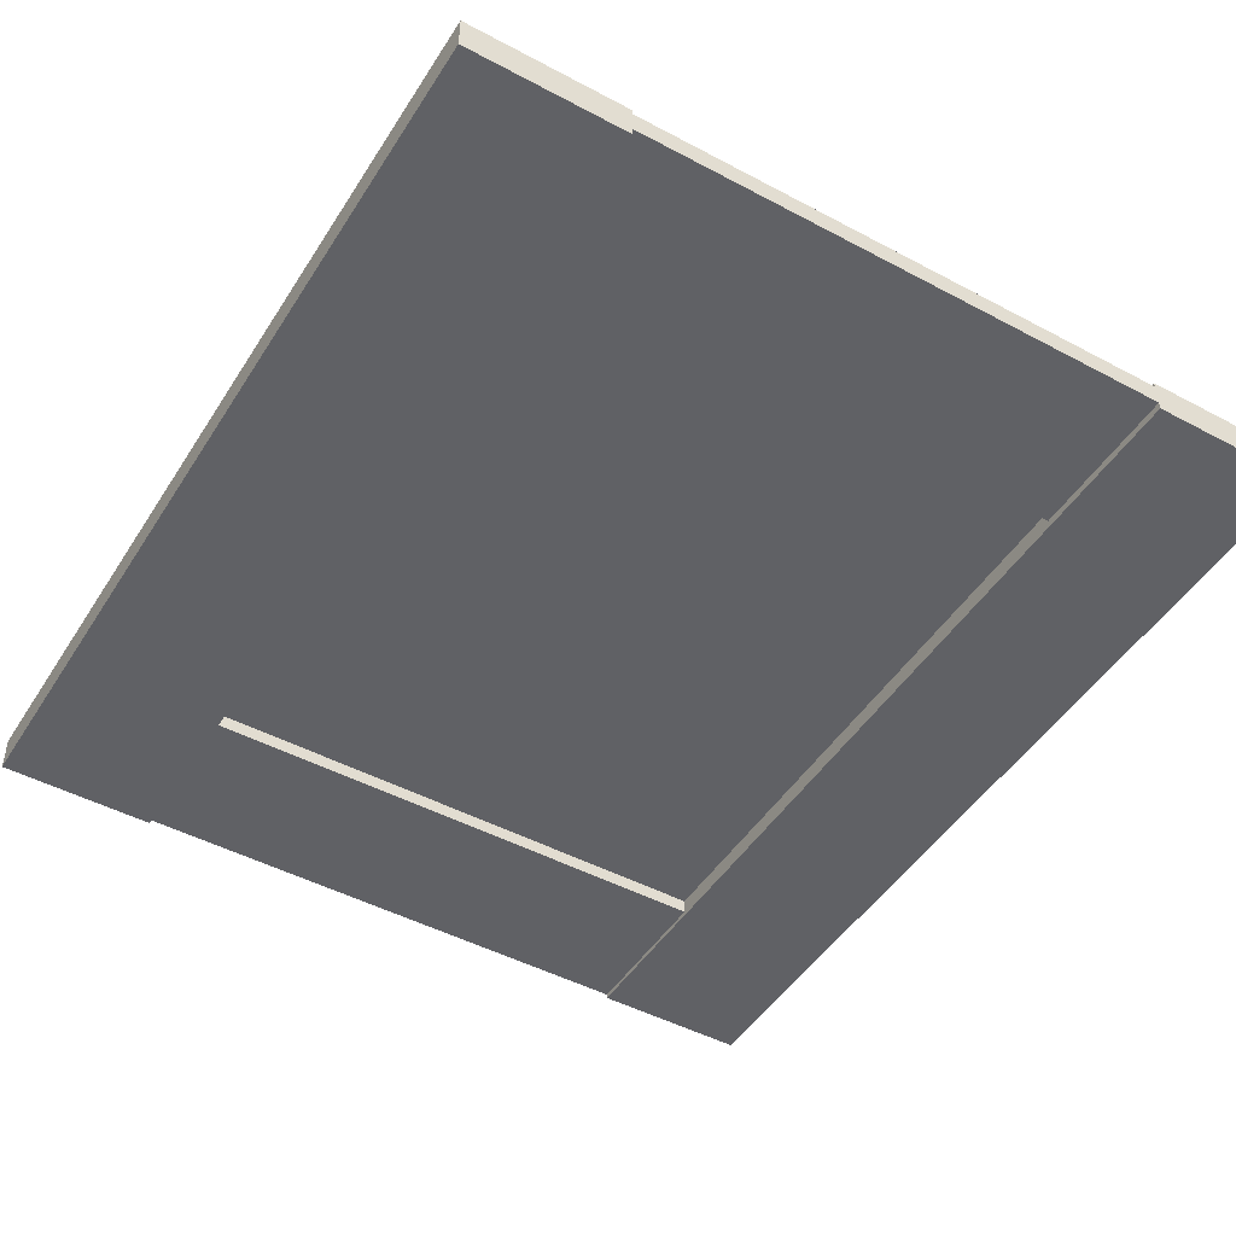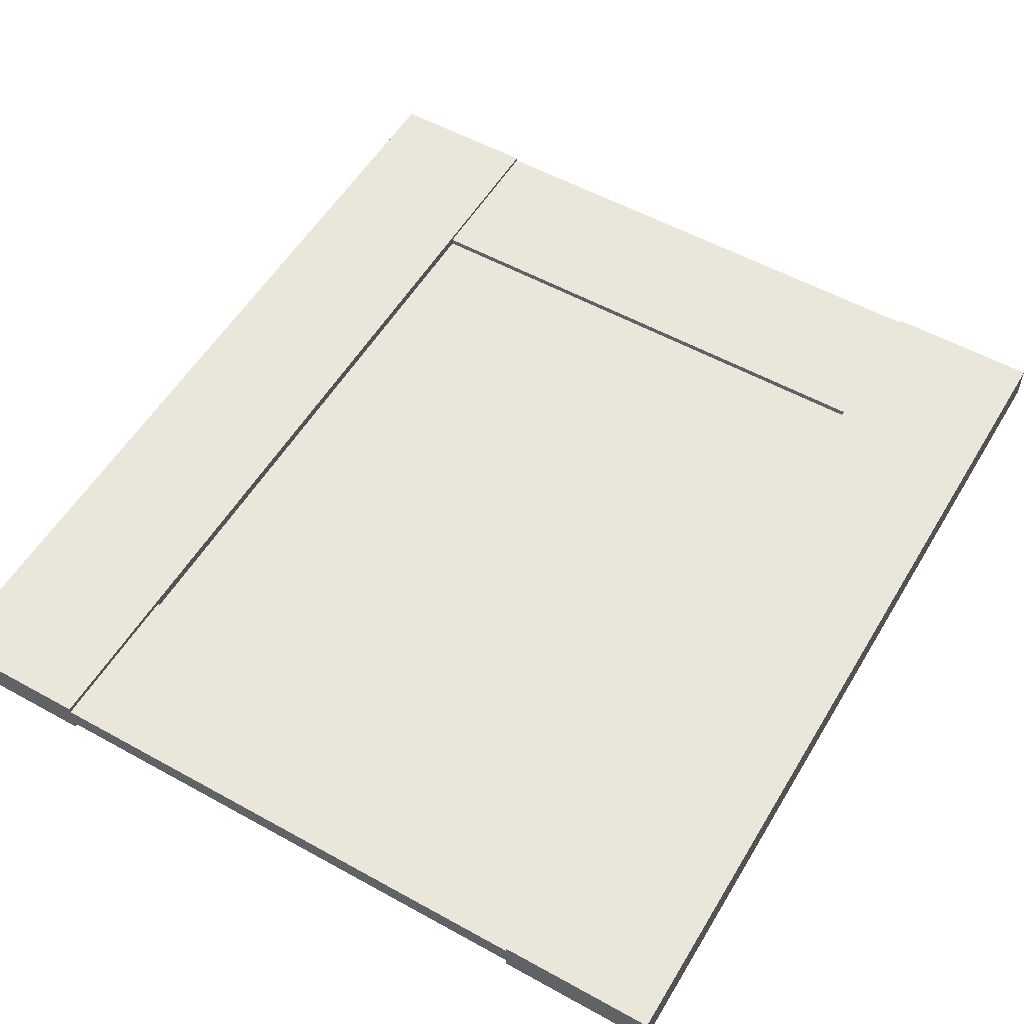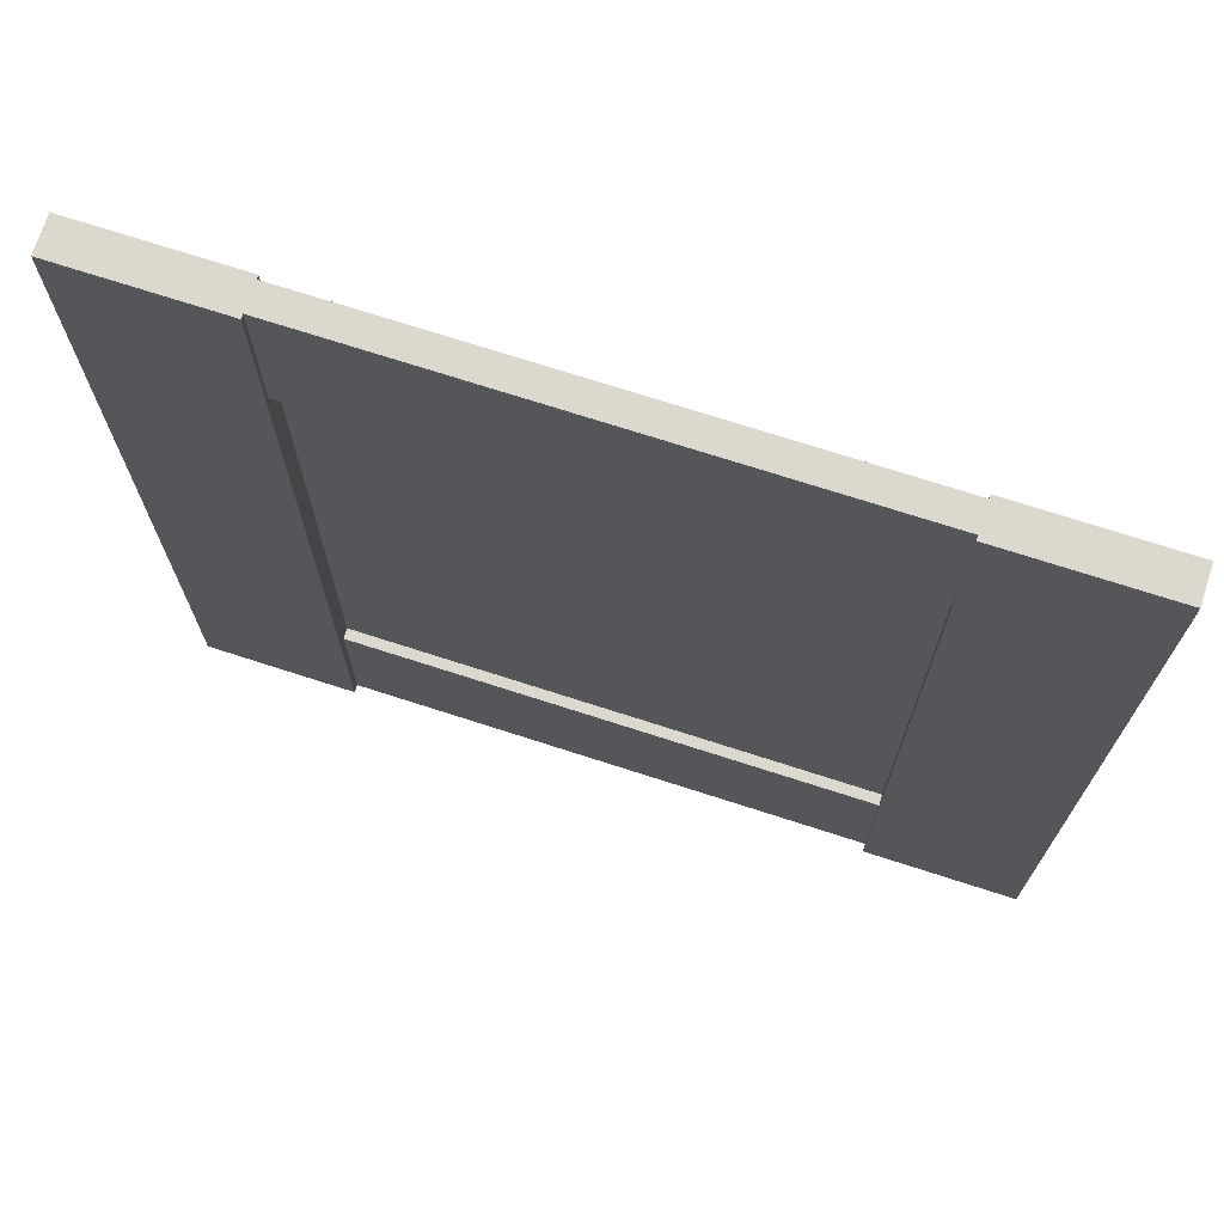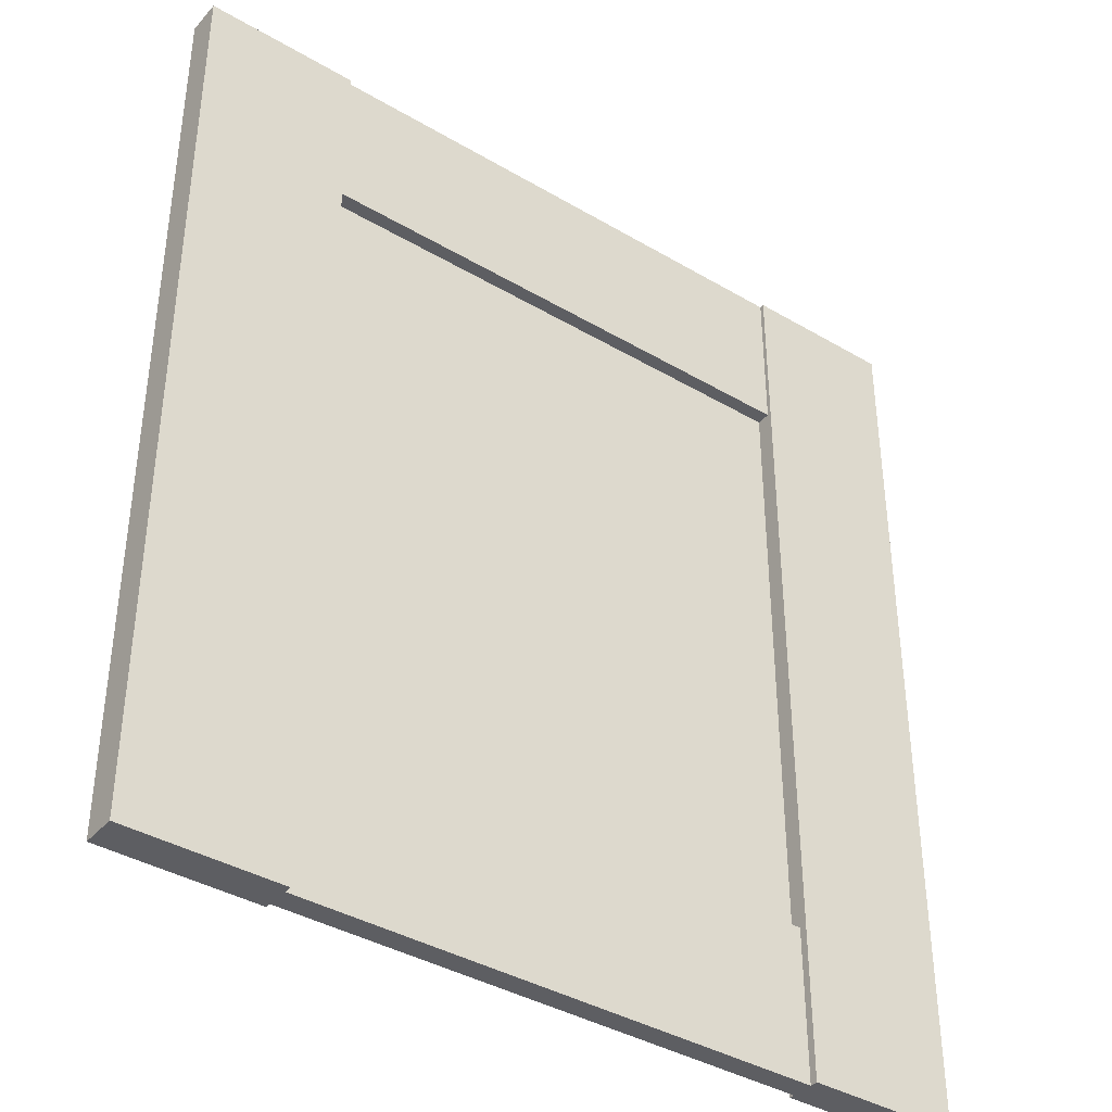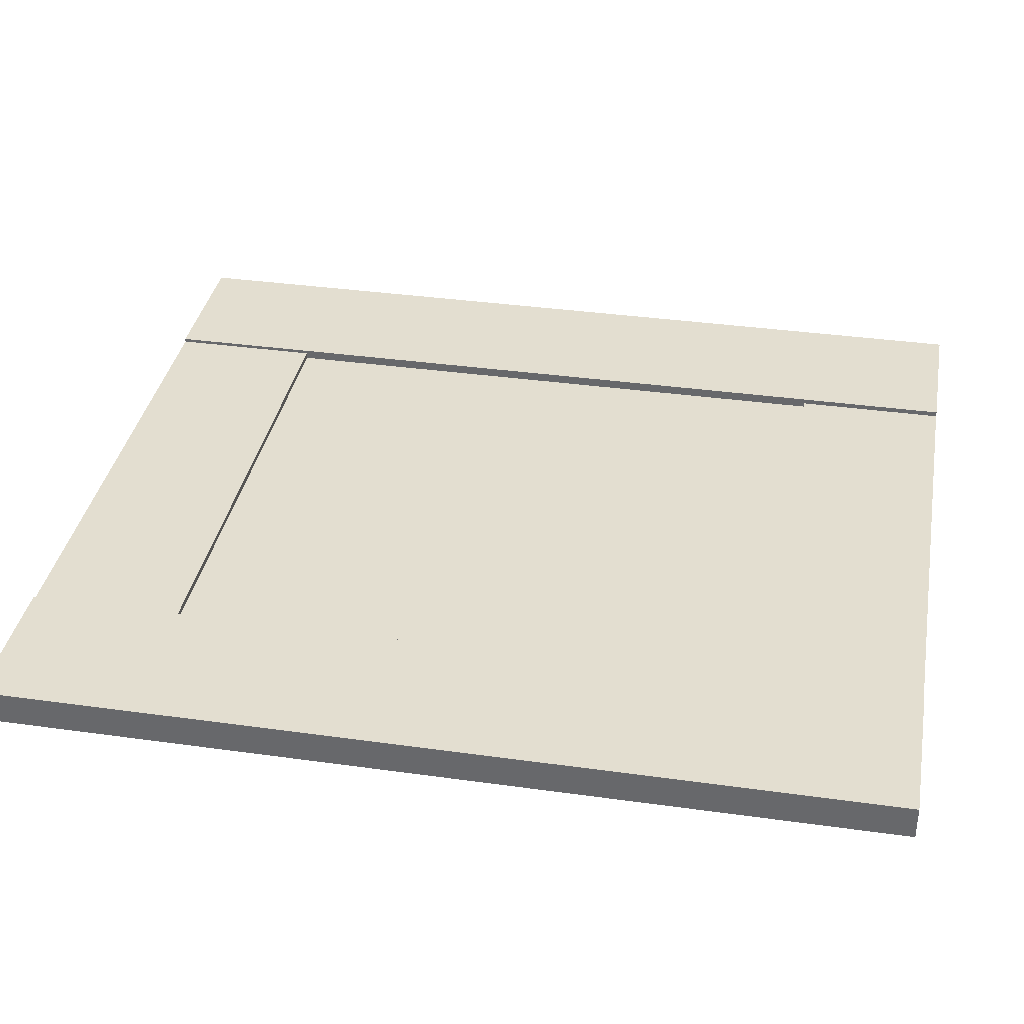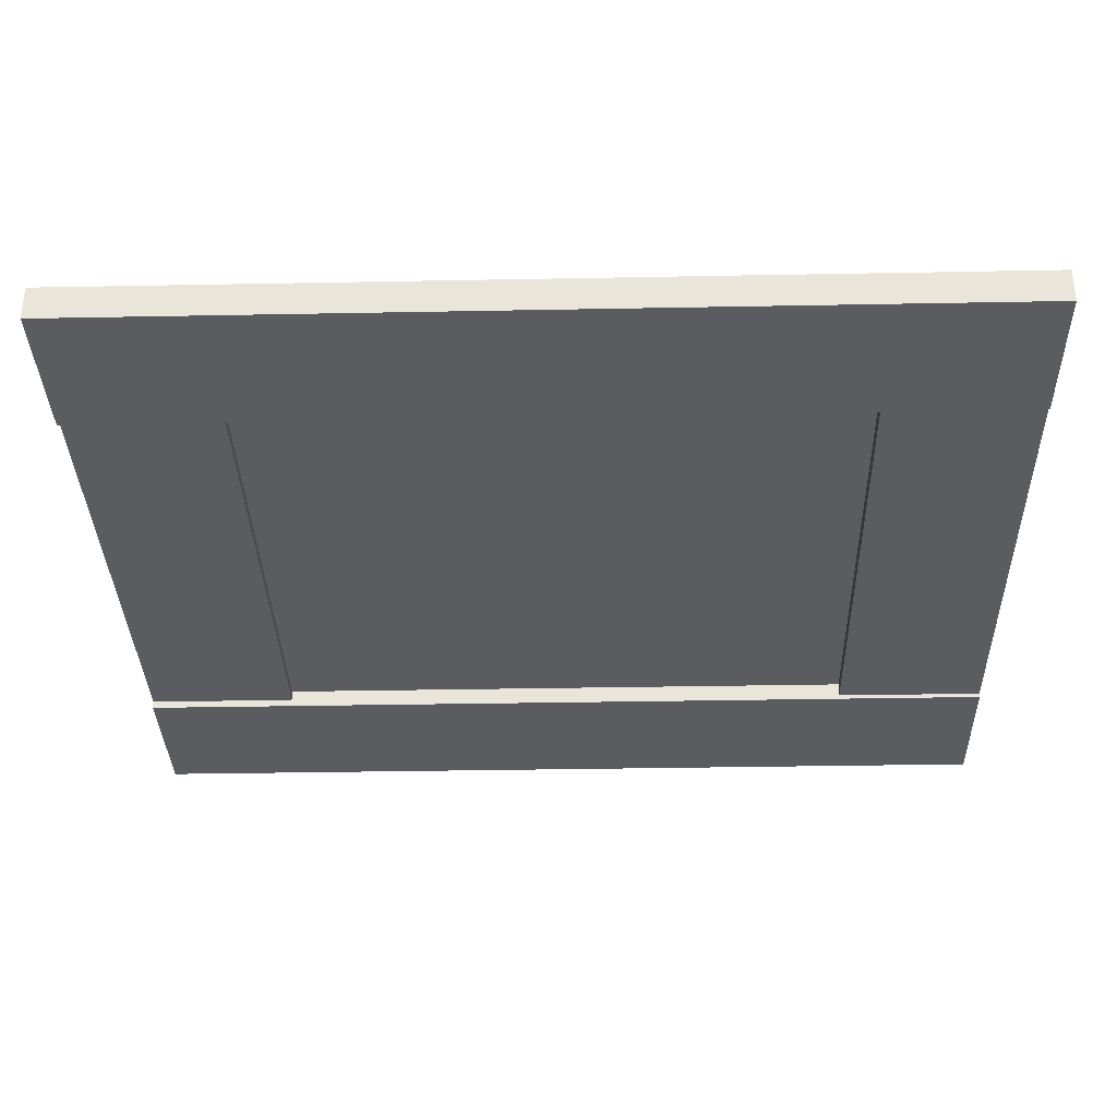
<metadata>
{"format":"obj","ext":"obj","renderer":"f3d","projection":"perspective","resolution":1024,"background":"white","views":[{"elev":-47.4,"azim":-31.0,"up":"+Z"},{"elev":54.7,"azim":30.4,"up":"+Z"},{"elev":72.2,"azim":-162.1,"up":"+Y"},{"elev":-38.9,"azim":143.5,"up":"+Y"},{"elev":35.9,"azim":-79.6,"up":"+Z"},{"elev":-33.6,"azim":91.5,"up":"+Z"}]}
</metadata>
<code>
v 62.16 -27.83 -0.912
v 62.16 27.83 -0.912
v 14.16 27.83 -0.912
v 14.16 -27.83 -0.912
v 62.16 -27.83 -1.516
v 62.16 27.83 -1.516
v 14.16 27.83 -1.516
v 14.16 -27.83 -1.516
v -0 -42 0
v 14.16 -42 0
v -0 42 0
v 14.16 42 0
v -0 42 -3.214
v 14.16 42 -3.214
v -0 -42 -3.214
v 14.16 -42 -3.214
v 62.16 -42 -0.4871
v 62.16 -27.83 -0.4871
v 14.16 -42 -0.4871
v 14.16 -27.83 -0.4871
v 14.16 -42 -2.499
v 14.16 -27.83 -2.499
v 62.16 -42 -2.499
v 62.16 -27.83 -2.499
v 62.16 -42 0
v 76.32 -42 0
v 62.16 42 0
v 76.32 42 0
v 62.16 42 -3.214
v 76.32 42 -3.214
v 62.16 -42 -3.214
v 76.32 -42 -3.214
v 62.16 27.83 -0.3322
v 62.16 42 -0.3322
v 14.16 27.83 -0.3322
v 14.16 42 -0.3322
v 14.16 27.83 -2.814
v 14.16 42 -2.814
v 62.16 27.83 -2.814
v 62.16 42 -2.814
f 1 2 3 4
f 5 8 7 6
f 9 10 12 11
f 13 14 16 15
f 10 16 14 12
f 15 9 11 13
f 17 18 20 19
f 21 22 24 23
f 18 24 22 20
f 23 17 19 21
f 25 26 28 27
f 29 30 32 31
f 26 32 30 28
f 31 25 27 29
f 33 34 36 35
f 37 38 40 39
f 34 40 38 36
f 39 33 35 37
f 12 14 13 11
f 28 30 29 27
f 10 9 15 16
f 26 25 31 32

</code>
